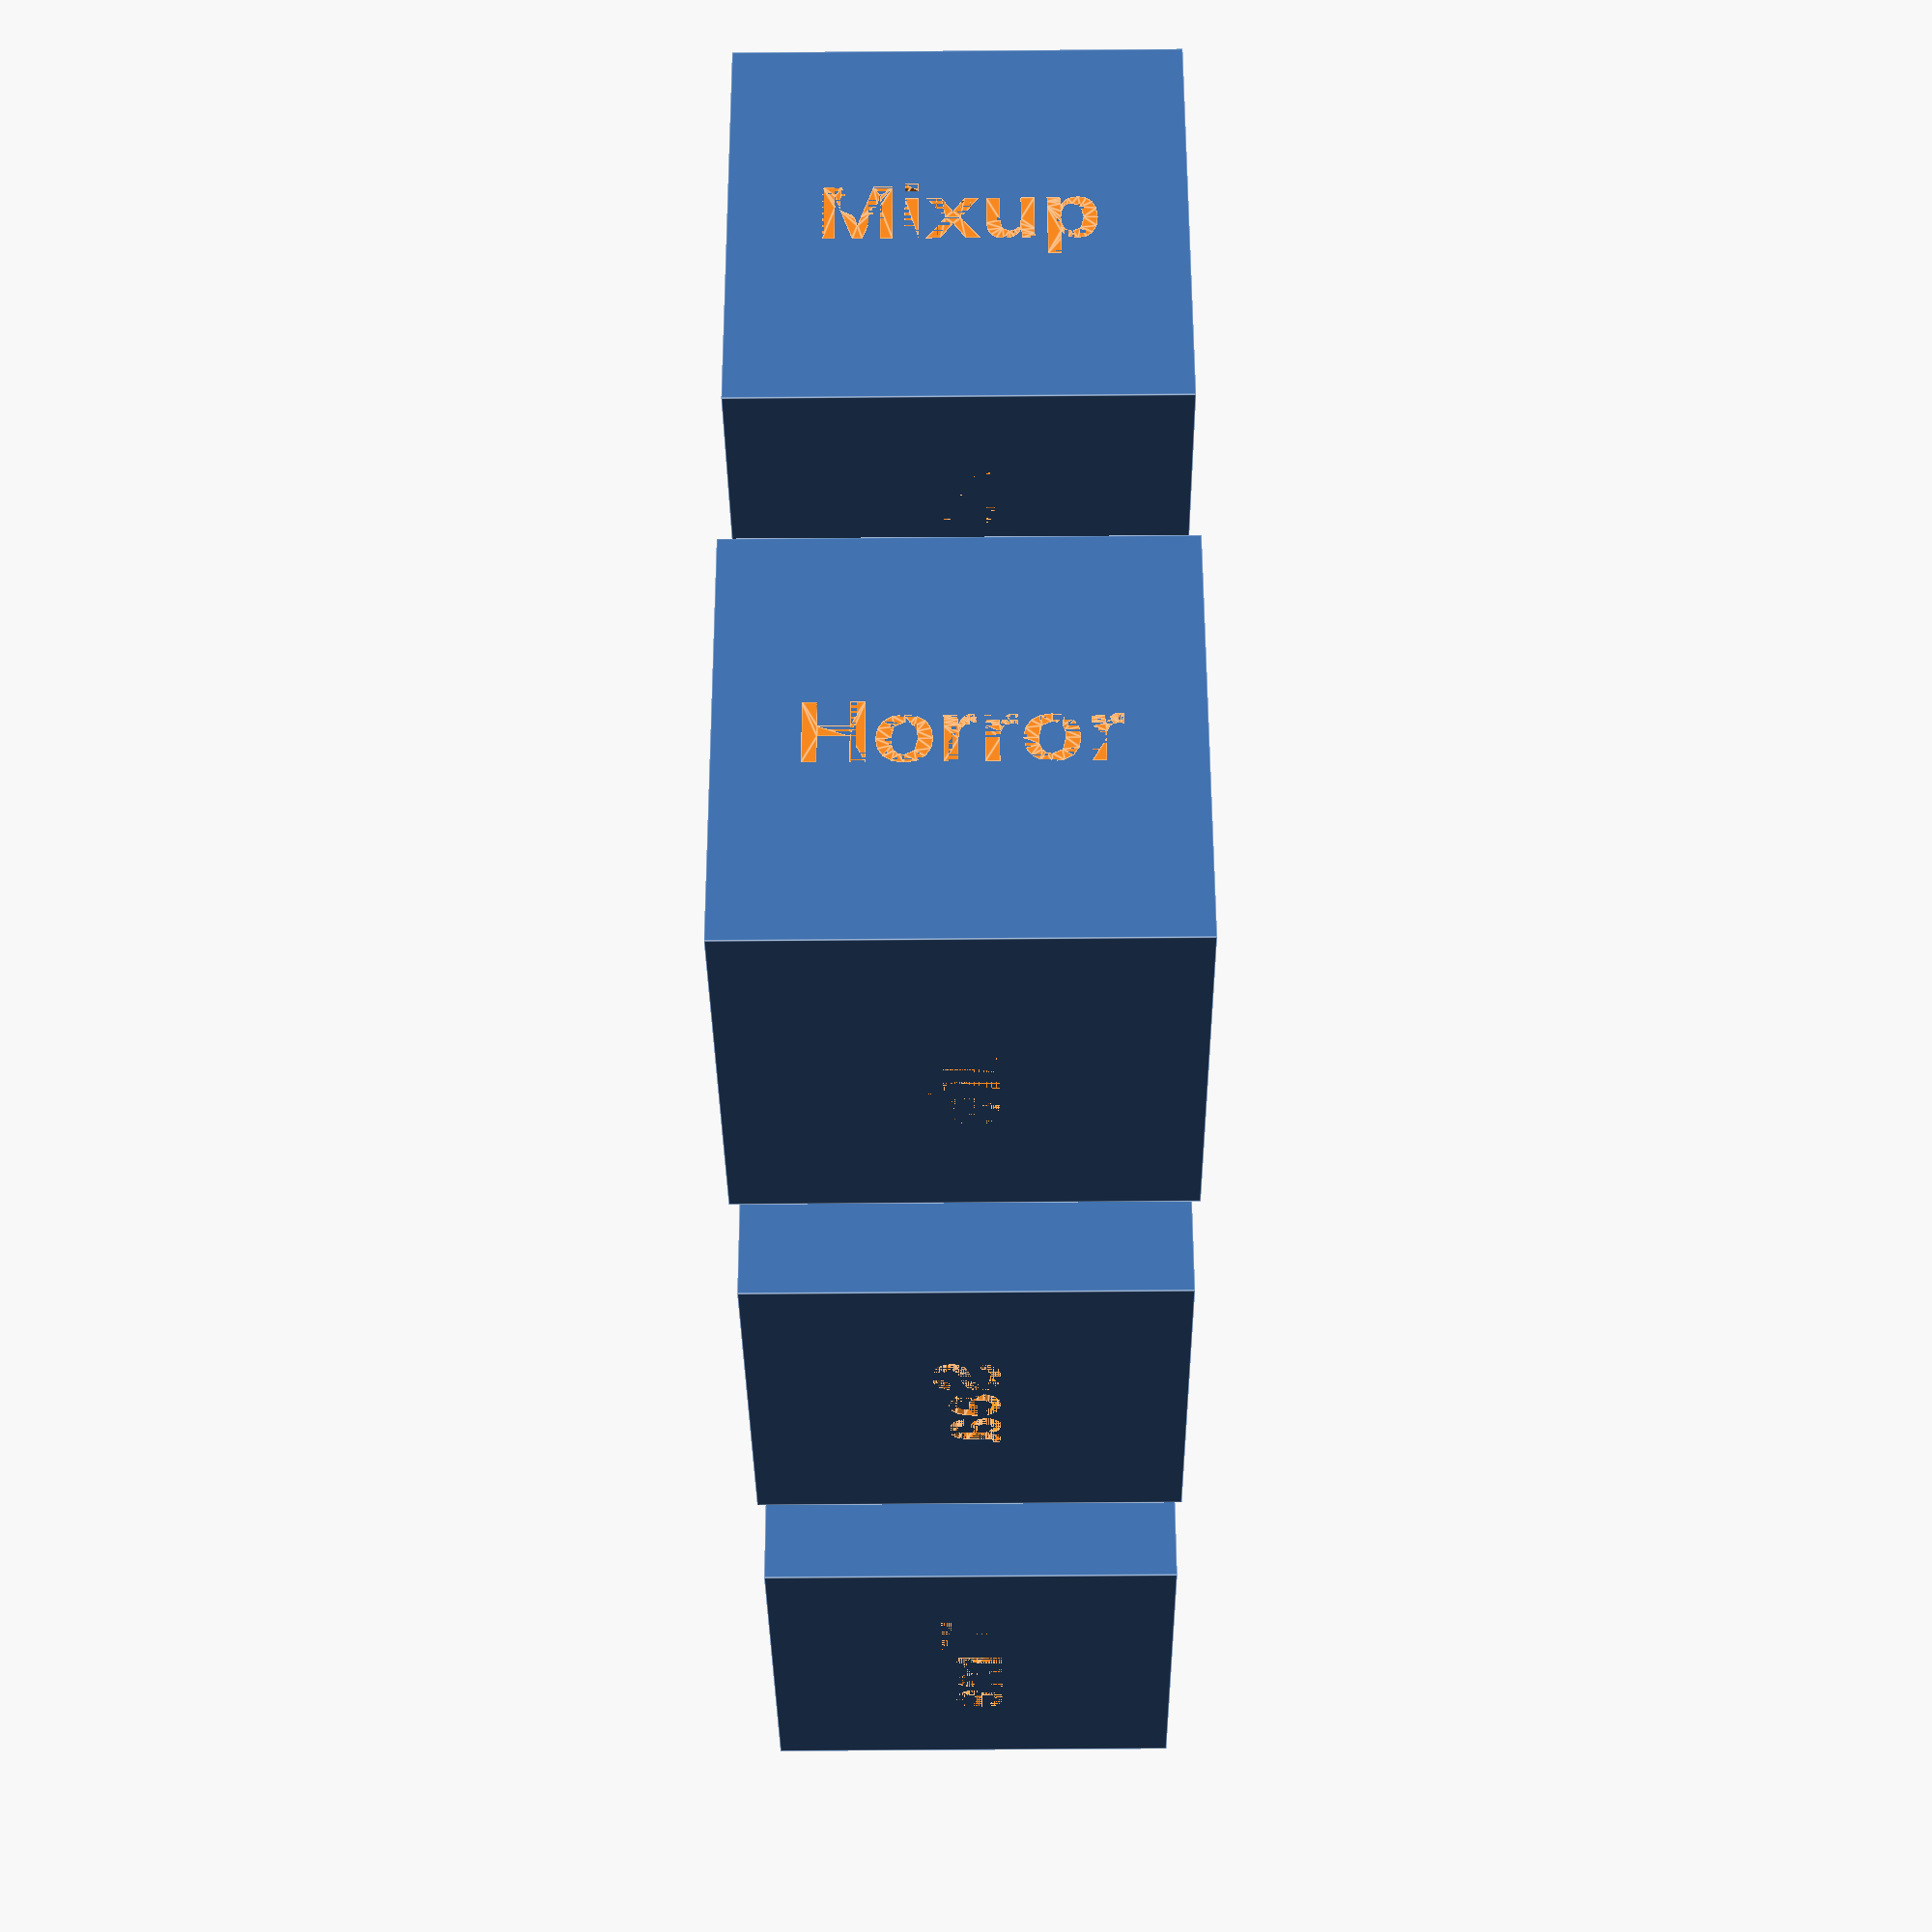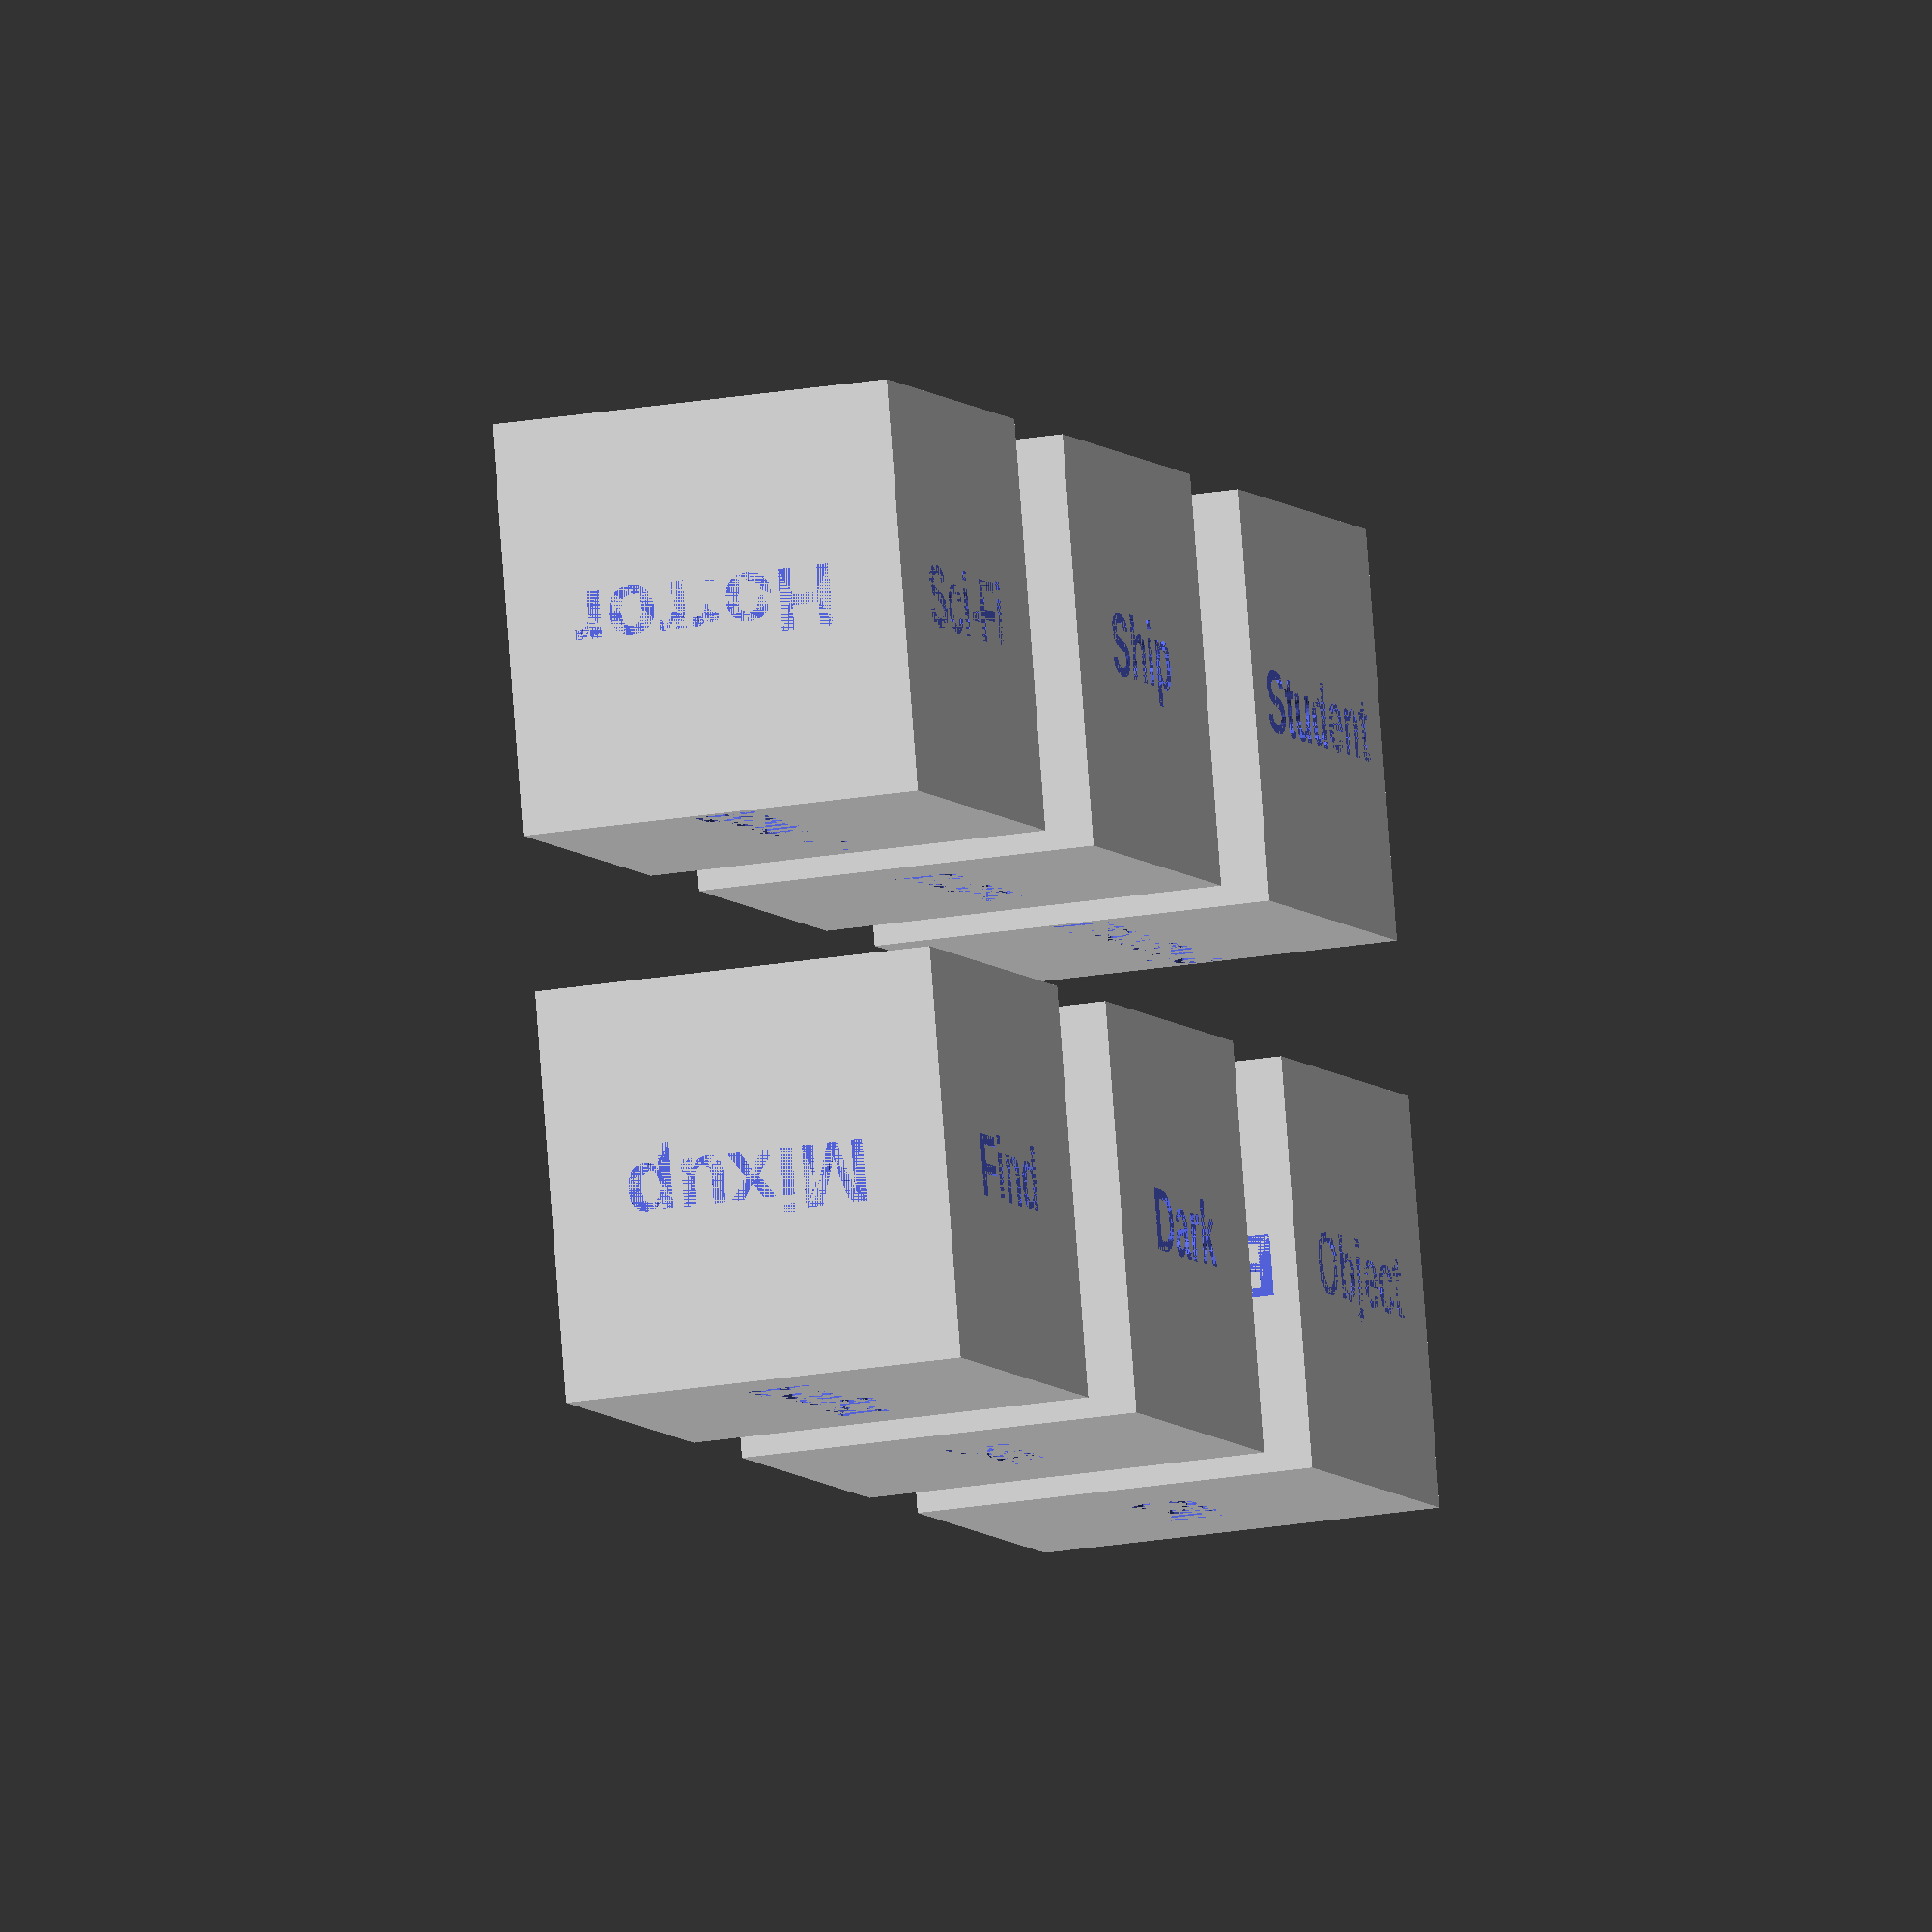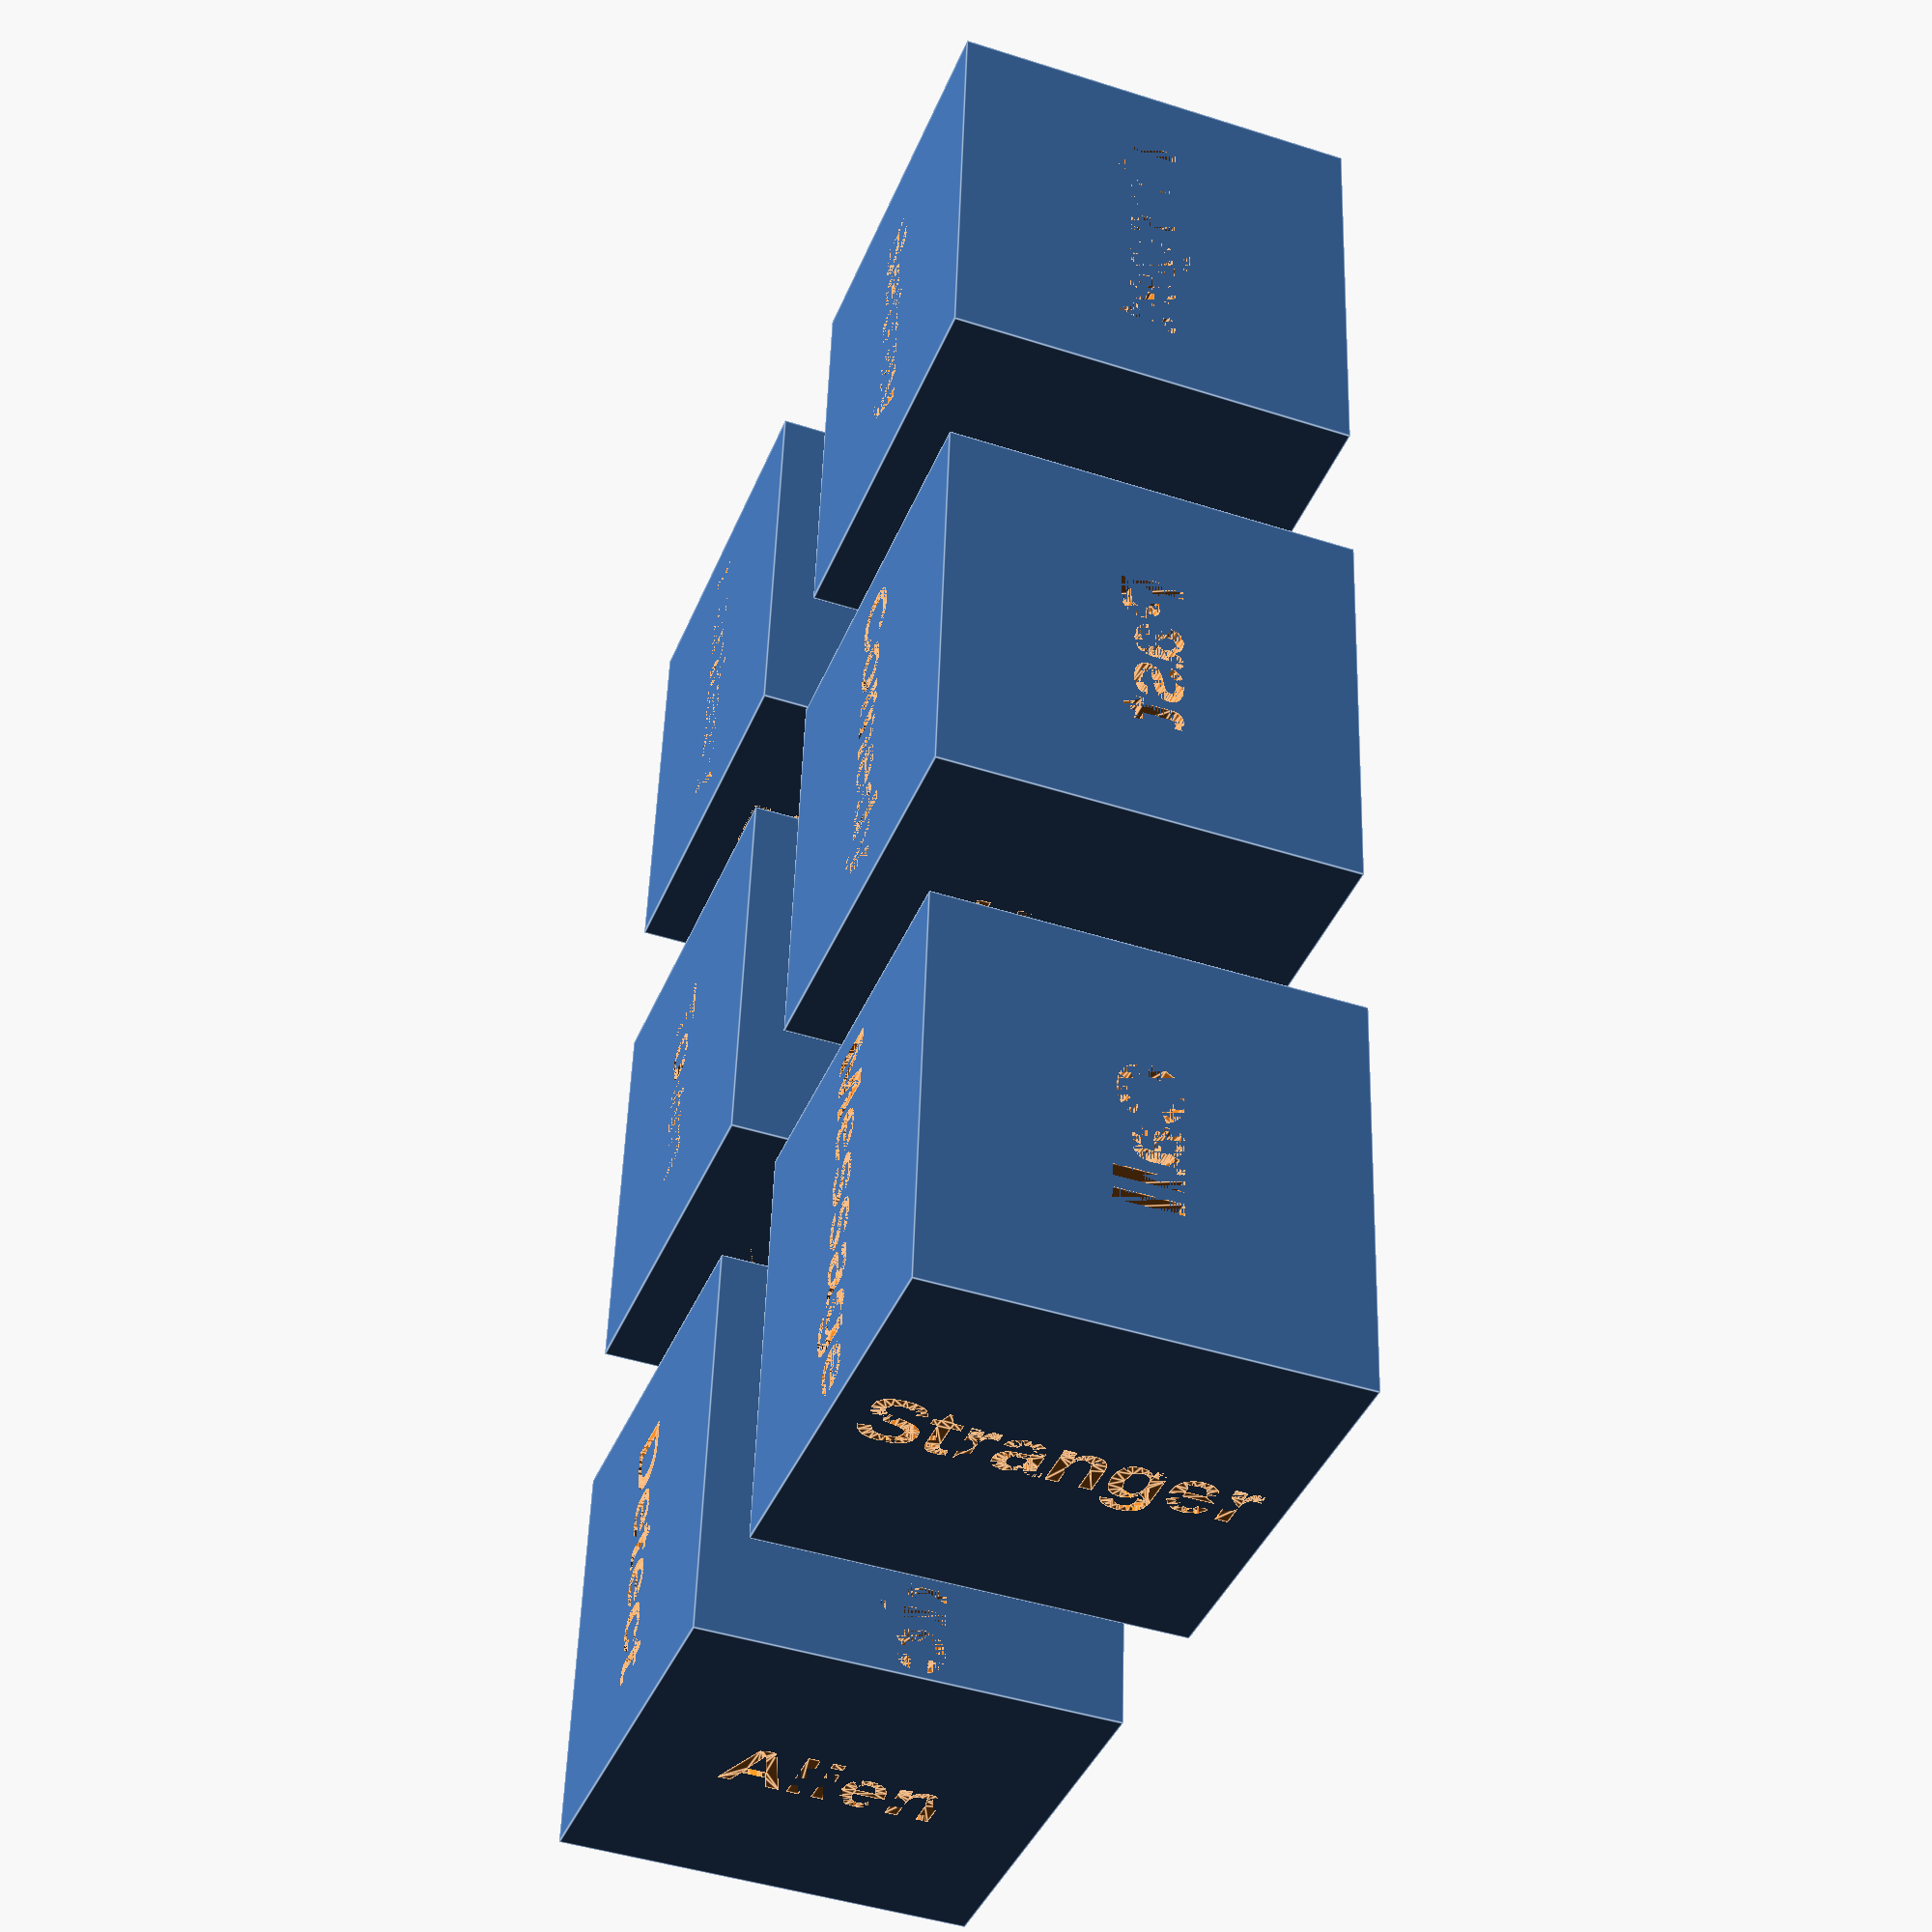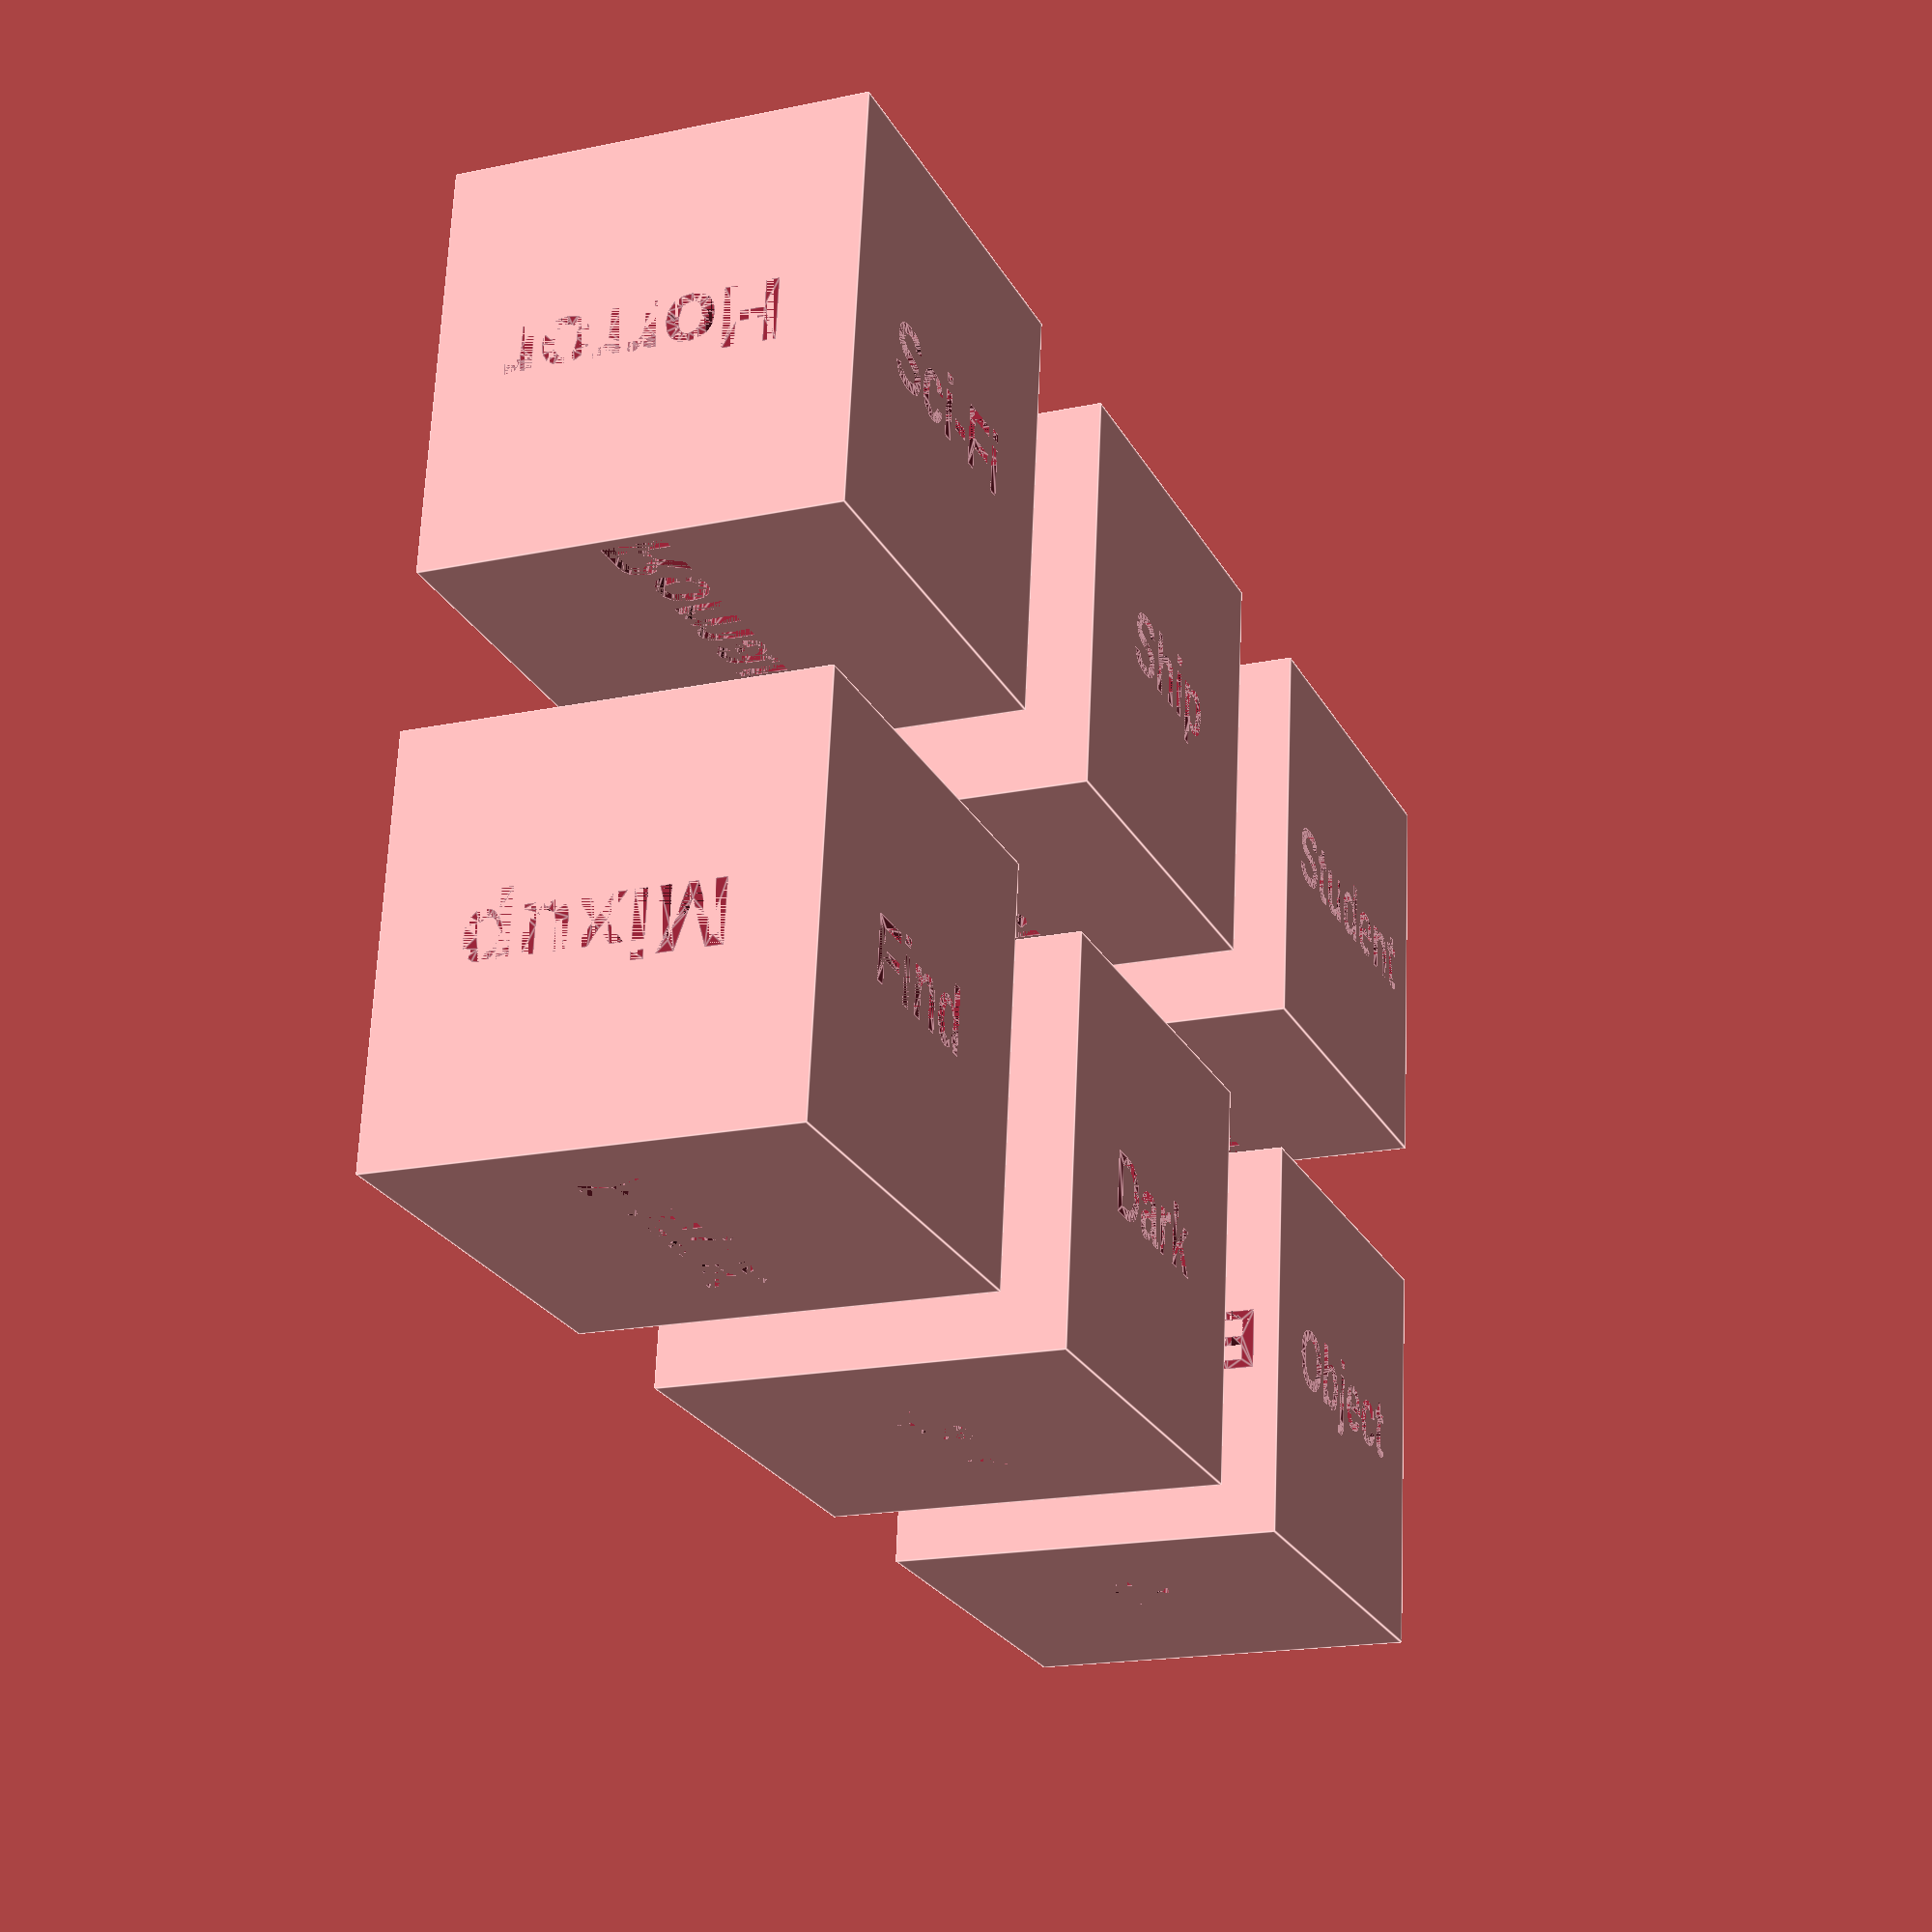
<openscad>
// All Story Dice Combined
// Generated Story Dice Set - All 6 dice in one file

module genre_die() {
    difference() {
        cube([25.4, 25.4, 25.4], center=true);
        translate([0, 0, 12.7])
        rotate([0, 0, 0])
        linear_extrude(height=2)
        text("Fantasy", size=4, halign="center", valign="center", font="Arial:style=Bold");
        translate([0, 0, -12.7])
        rotate([180, 0, 0])
        linear_extrude(height=2)
        text("Sci-Fi", size=4, halign="center", valign="center", font="Arial:style=Bold");
        translate([12.7, 0, 0])
        rotate([0, 90, 0])
        linear_extrude(height=2)
        text("Mystery", size=4, halign="center", valign="center", font="Arial:style=Bold");
        translate([-12.7, 0, 0])
        rotate([0, -90, 0])
        linear_extrude(height=2)
        text("Horror", size=4, halign="center", valign="center", font="Arial:style=Bold");
        translate([0, 12.7, 0])
        rotate([90, 0, 0])
        linear_extrude(height=2)
        text("Romance", size=4, halign="center", valign="center", font="Arial:style=Bold");
        translate([0, -12.7, 0])
        rotate([-90, 0, 0])
        linear_extrude(height=2)
        text("Life", size=4, halign="center", valign="center", font="Arial:style=Bold");
    }
}

module setting_die() {
    difference() {
        cube([25.4, 25.4, 25.4], center=true);
        translate([0, 0, 12.7])
        rotate([0, 0, 0])
        linear_extrude(height=2)
        text("Town", size=4, halign="center", valign="center", font="Arial:style=Bold");
        translate([0, 0, -12.7])
        rotate([180, 0, 0])
        linear_extrude(height=2)
        text("Ship", size=4, halign="center", valign="center", font="Arial:style=Bold");
        translate([12.7, 0, 0])
        rotate([0, 90, 0])
        linear_extrude(height=2)
        text("Forest", size=4, halign="center", valign="center", font="Arial:style=Bold");
        translate([-12.7, 0, 0])
        rotate([0, -90, 0])
        linear_extrude(height=2)
        text("Office", size=4, halign="center", valign="center", font="Arial:style=Bold");
        translate([0, 12.7, 0])
        rotate([90, 0, 0])
        linear_extrude(height=2)
        text("Under", size=4, halign="center", valign="center", font="Arial:style=Bold");
        translate([0, -12.7, 0])
        rotate([-90, 0, 0])
        linear_extrude(height=2)
        text("Sea", size=4, halign="center", valign="center", font="Arial:style=Bold");
    }
}

module character_die() {
    difference() {
        cube([25.4, 25.4, 25.4], center=true);
        translate([0, 0, 12.7])
        rotate([0, 0, 0])
        linear_extrude(height=2)
        text("Detect", size=4, halign="center", valign="center", font="Arial:style=Bold");
        translate([0, 0, -12.7])
        rotate([180, 0, 0])
        linear_extrude(height=2)
        text("Student", size=4, halign="center", valign="center", font="Arial:style=Bold");
        translate([12.7, 0, 0])
        rotate([0, 90, 0])
        linear_extrude(height=2)
        text("Alien", size=4, halign="center", valign="center", font="Arial:style=Bold");
        translate([-12.7, 0, 0])
        rotate([0, -90, 0])
        linear_extrude(height=2)
        text("Artist", size=4, halign="center", valign="center", font="Arial:style=Bold");
        translate([0, 12.7, 0])
        rotate([90, 0, 0])
        linear_extrude(height=2)
        text("Mechanic", size=4, halign="center", valign="center", font="Arial:style=Bold");
        translate([0, -12.7, 0])
        rotate([-90, 0, 0])
        linear_extrude(height=2)
        text("Time", size=4, halign="center", valign="center", font="Arial:style=Bold");
    }
}

module conflict_die() {
    difference() {
        cube([25.4, 25.4, 25.4], center=true);
        translate([0, 0, 12.7])
        rotate([0, 0, 0])
        linear_extrude(height=2)
        text("Betray", size=4, halign="center", valign="center", font="Arial:style=Bold");
        translate([0, 0, -12.7])
        rotate([180, 0, 0])
        linear_extrude(height=2)
        text("Find", size=4, halign="center", valign="center", font="Arial:style=Bold");
        translate([12.7, 0, 0])
        rotate([0, 90, 0])
        linear_extrude(height=2)
        text("Chase", size=4, halign="center", valign="center", font="Arial:style=Bold");
        translate([-12.7, 0, 0])
        rotate([0, -90, 0])
        linear_extrude(height=2)
        text("Mixup", size=4, halign="center", valign="center", font="Arial:style=Bold");
        translate([0, 12.7, 0])
        rotate([90, 0, 0])
        linear_extrude(height=2)
        text("Forget", size=4, halign="center", valign="center", font="Arial:style=Bold");
        translate([0, -12.7, 0])
        rotate([-90, 0, 0])
        linear_extrude(height=2)
        text("Rush", size=4, halign="center", valign="center", font="Arial:style=Bold");
    }
}

module tone_die() {
    difference() {
        cube([25.4, 25.4, 25.4], center=true);
        translate([0, 0, 12.7])
        rotate([0, 0, 0])
        linear_extrude(height=2)
        text("Comedy", size=4, halign="center", valign="center", font="Arial:style=Bold");
        translate([0, 0, -12.7])
        rotate([180, 0, 0])
        linear_extrude(height=2)
        text("Dark", size=4, halign="center", valign="center", font="Arial:style=Bold");
        translate([12.7, 0, 0])
        rotate([0, 90, 0])
        linear_extrude(height=2)
        text("Hope", size=4, halign="center", valign="center", font="Arial:style=Bold");
        translate([-12.7, 0, 0])
        rotate([0, -90, 0])
        linear_extrude(height=2)
        text("Weird", size=4, halign="center", valign="center", font="Arial:style=Bold");
        translate([0, 12.7, 0])
        rotate([90, 0, 0])
        linear_extrude(height=2)
        text("Past", size=4, halign="center", valign="center", font="Arial:style=Bold");
        translate([0, -12.7, 0])
        rotate([-90, 0, 0])
        linear_extrude(height=2)
        text("Tense", size=4, halign="center", valign="center", font="Arial:style=Bold");
    }
}

module plotdevice_die() {
    difference() {
        cube([25.4, 25.4, 25.4], center=true);
        translate([0, 0, 12.7])
        rotate([0, 0, 0])
        linear_extrude(height=2)
        text("Message", size=4, halign="center", valign="center", font="Arial:style=Bold");
        translate([0, 0, -12.7])
        rotate([180, 0, 0])
        linear_extrude(height=2)
        text("Object", size=4, halign="center", valign="center", font="Arial:style=Bold");
        translate([12.7, 0, 0])
        rotate([0, 90, 0])
        linear_extrude(height=2)
        text("Stranger", size=4, halign="center", valign="center", font="Arial:style=Bold");
        translate([-12.7, 0, 0])
        rotate([0, -90, 0])
        linear_extrude(height=2)
        text("Blackout", size=4, halign="center", valign="center", font="Arial:style=Bold");
        translate([0, 12.7, 0])
        rotate([90, 0, 0])
        linear_extrude(height=2)
        text("Call", size=4, halign="center", valign="center", font="Arial:style=Bold");
        translate([0, -12.7, 0])
        rotate([-90, 0, 0])
        linear_extrude(height=2)
        text("Diary", size=4, halign="center", valign="center", font="Arial:style=Bold");
    }
}

// Layout all dice for printing
spacing = 35; // 35mm spacing between dice

translate([-spacing, -spacing/2, 0]) genre_die();
translate([0, -spacing/2, 0]) setting_die();
translate([spacing, -spacing/2, 0]) character_die();
translate([-spacing, spacing/2, 0]) conflict_die();
translate([0, spacing/2, 0]) tone_die();
translate([spacing, spacing/2, 0]) plotdevice_die();

// Print all 6 dice at once with this layout
// Print Settings:
// - Layer Height: 0.2mm  
// - Infill: 15-20%
// - Supports: None needed
// - Material: PLA recommended
// - Total print time: ~3-4 hours for all 6 dice
</openscad>
<views>
elev=237.6 azim=156.1 roll=269.5 proj=p view=edges
elev=20.2 azim=193.7 roll=108.4 proj=o view=solid
elev=224.4 azim=274.7 roll=110.6 proj=p view=edges
elev=17.8 azim=173.6 roll=112.7 proj=p view=edges
</views>
